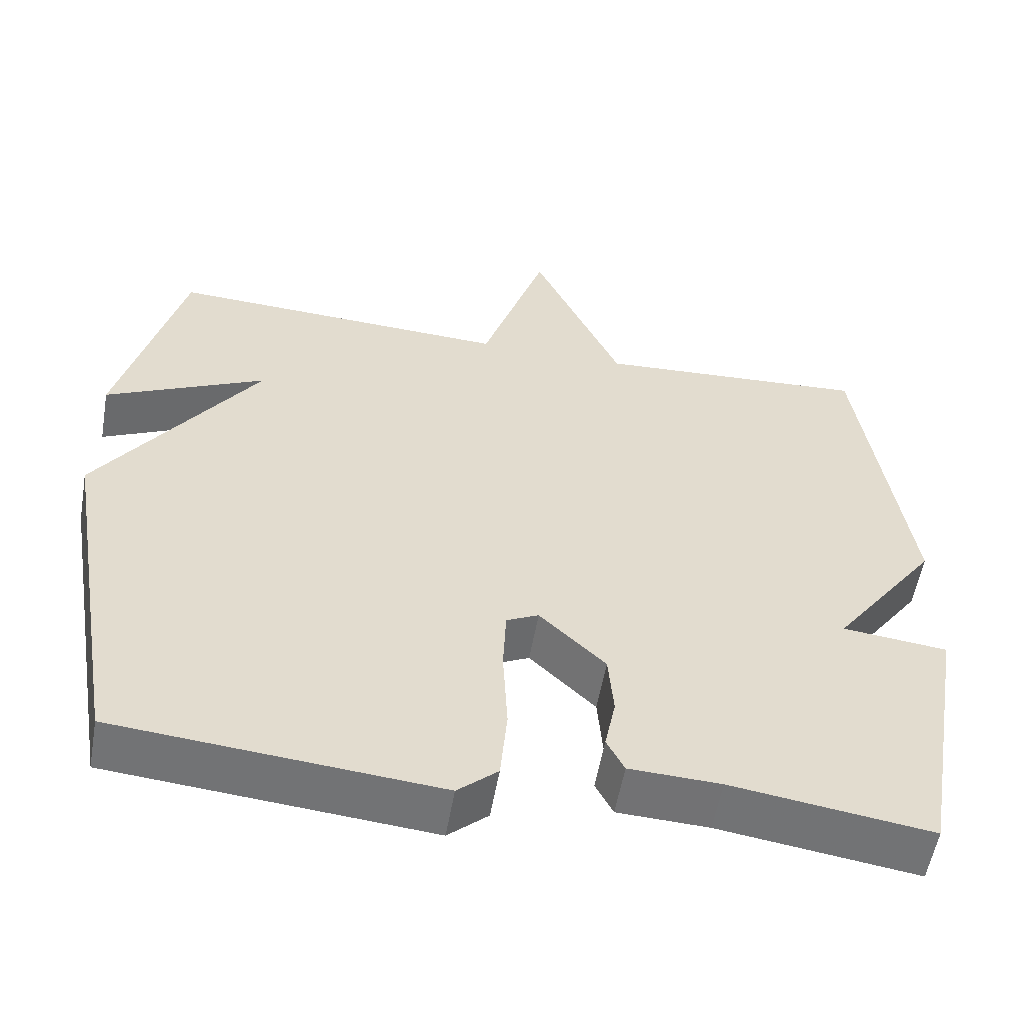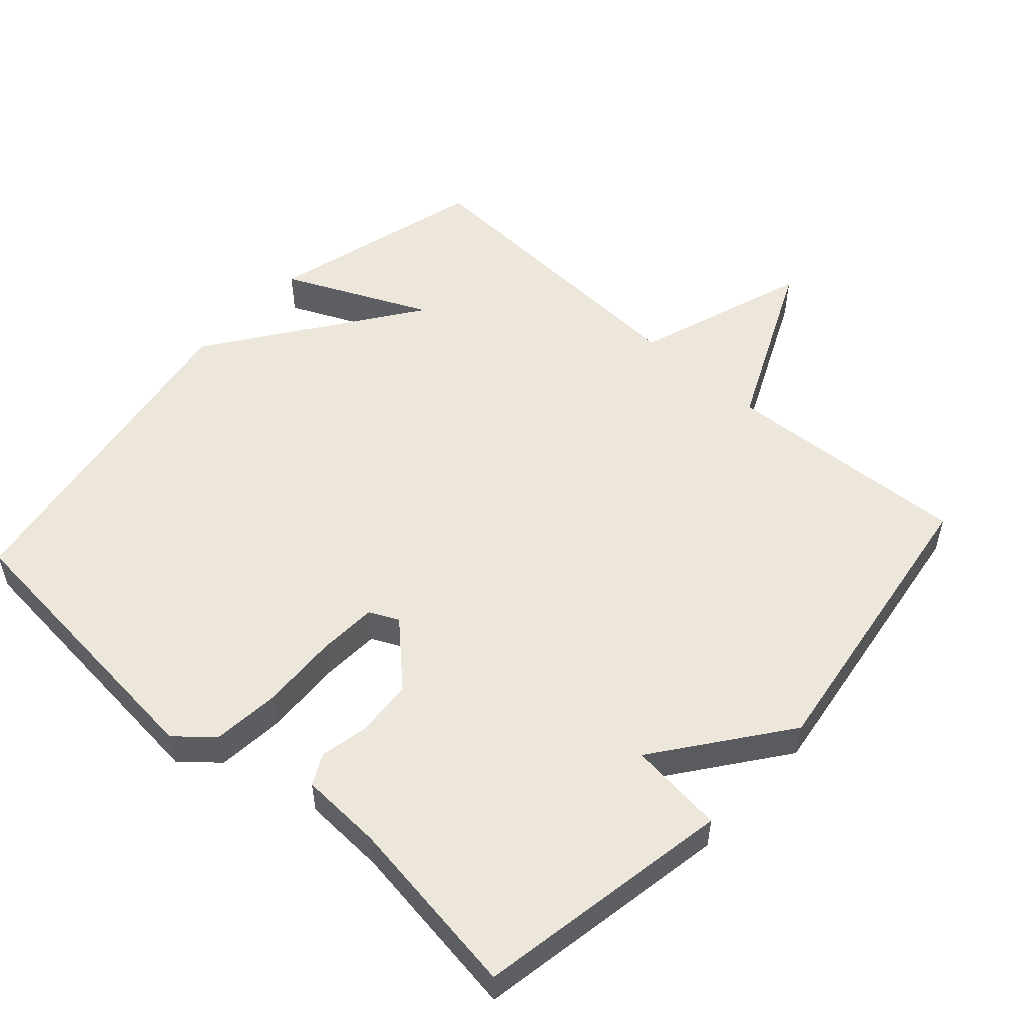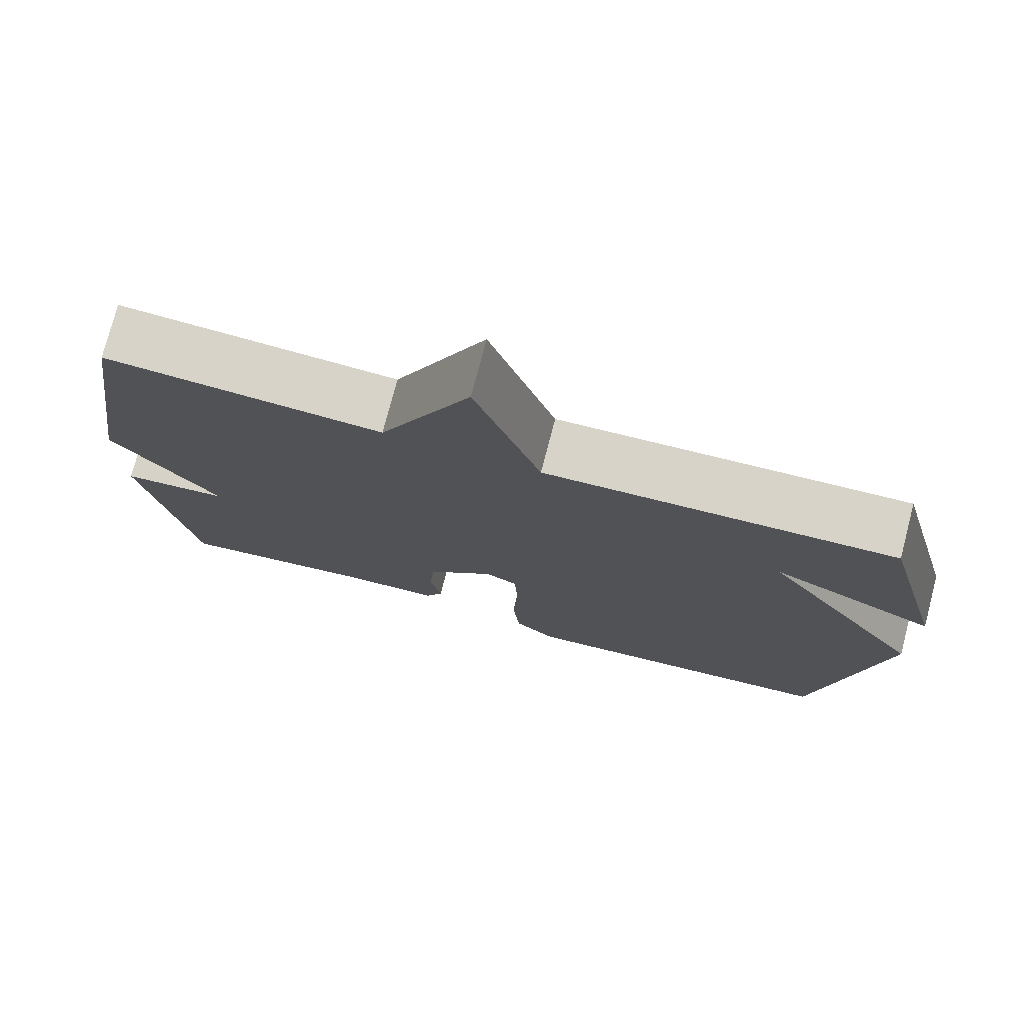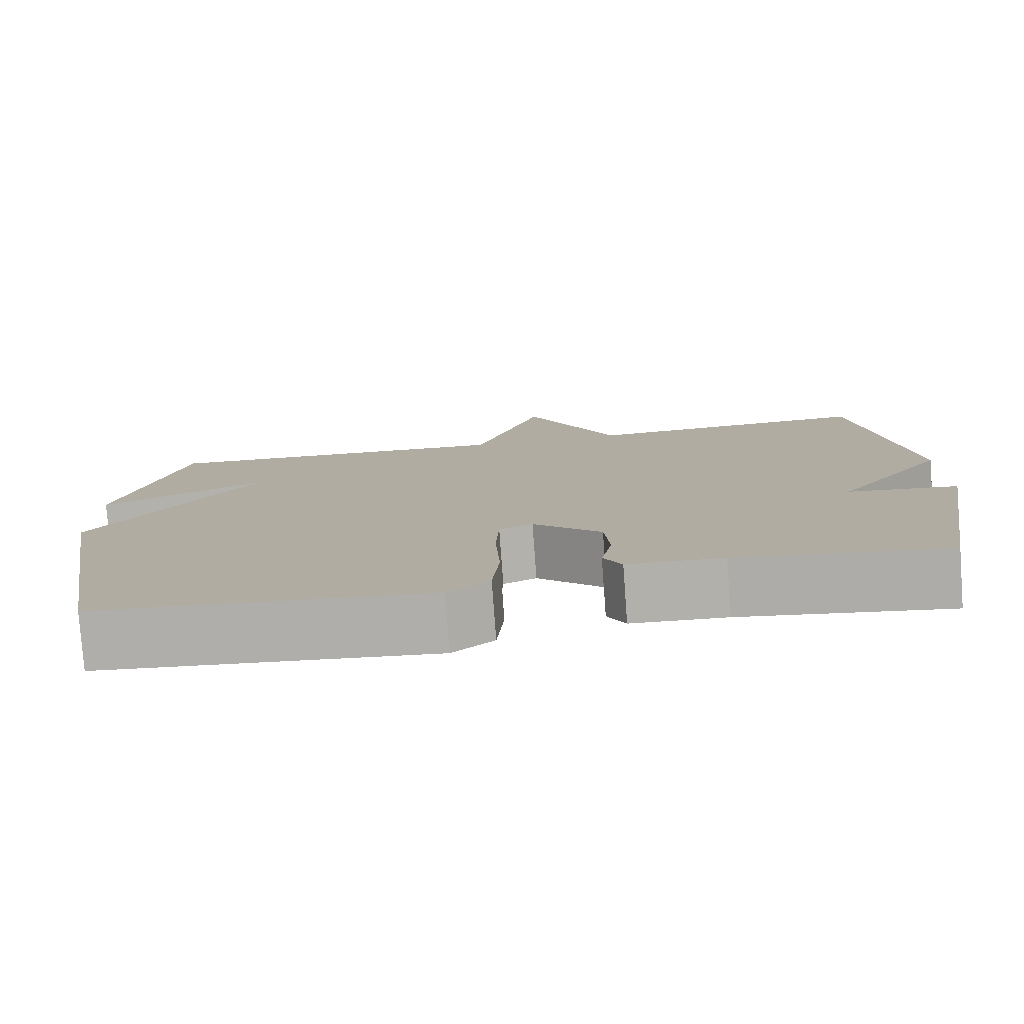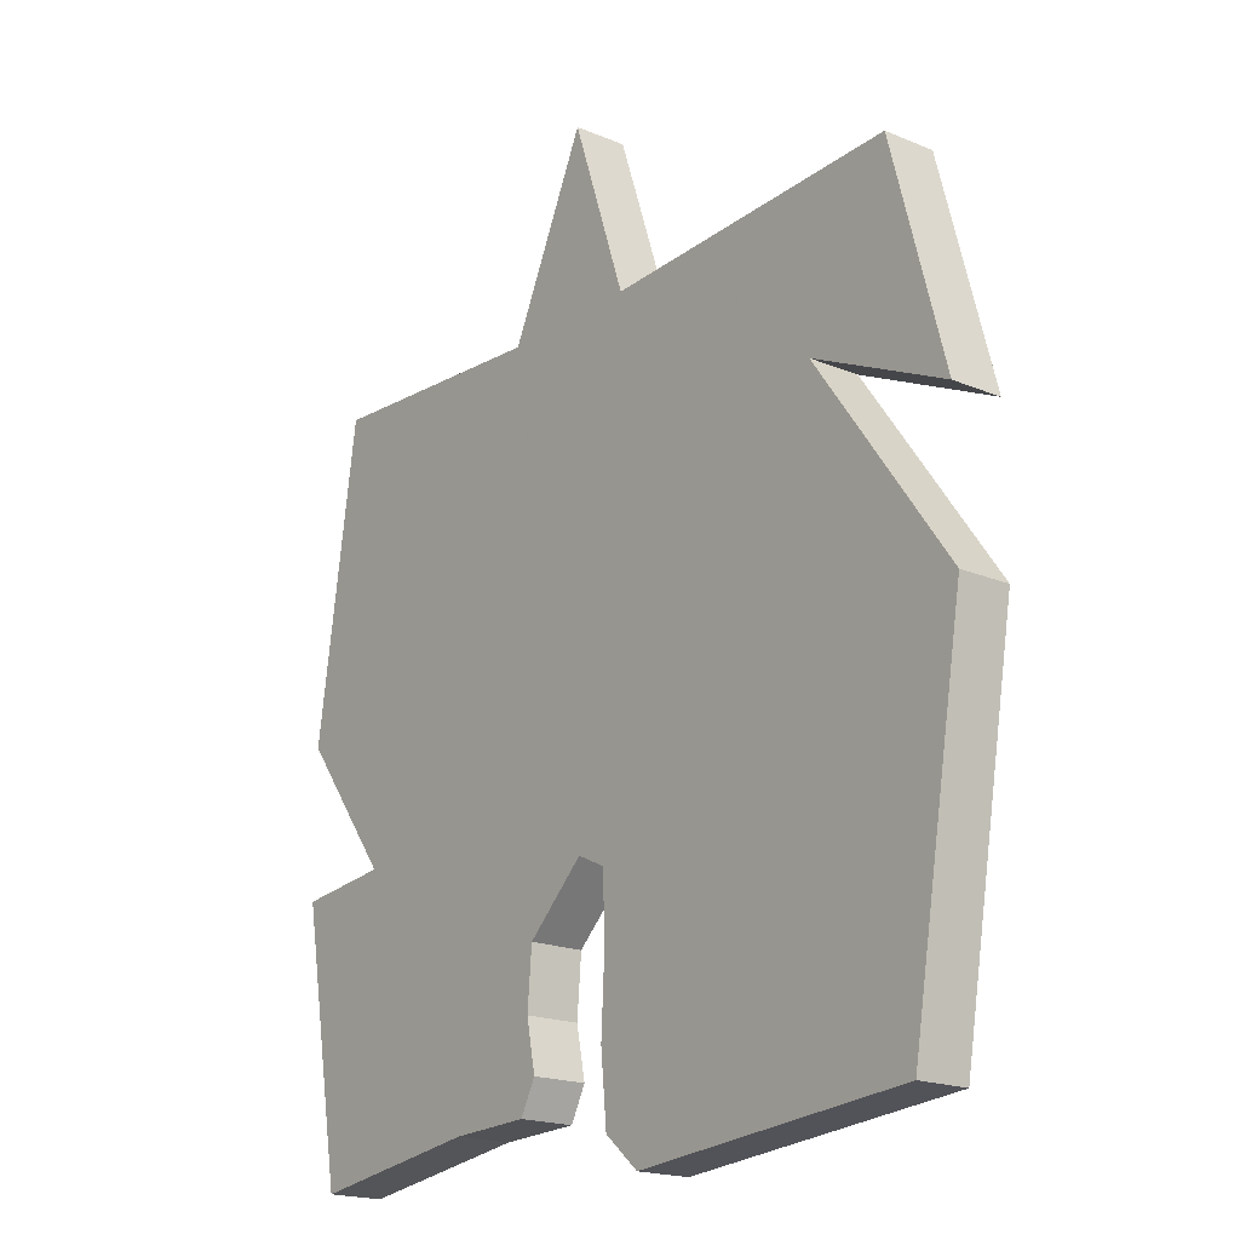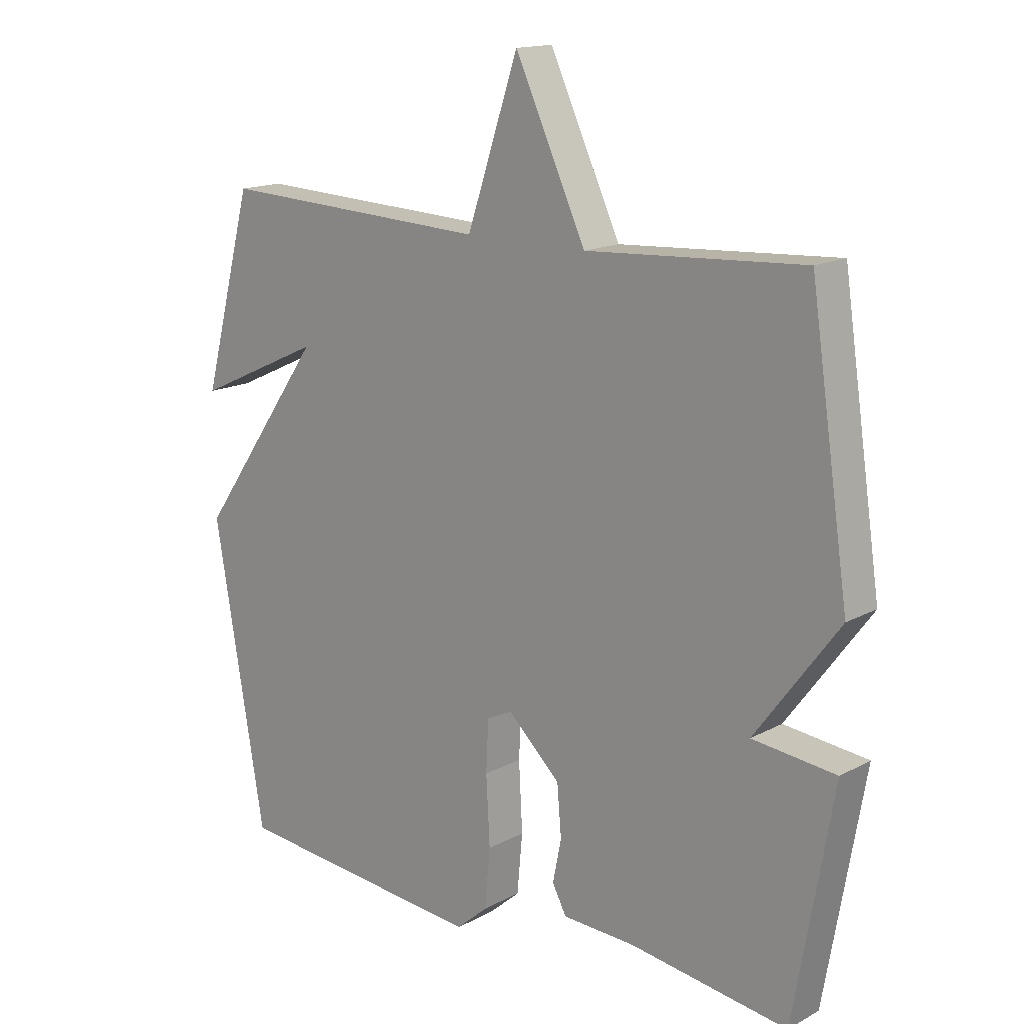
<metadata>
{"format":"obj","ext":"obj","renderer":"f3d","projection":"perspective","resolution":1024,"background":"white","views":[{"elev":-55.5,"azim":170.1,"up":"+Z"},{"elev":53.0,"azim":-137.7,"up":"+Y"},{"elev":76.1,"azim":14.6,"up":"+Z"},{"elev":-79.2,"azim":-175.8,"up":"+Z"},{"elev":-18.9,"azim":51.5,"up":"+Z"},{"elev":15.5,"azim":-138.4,"up":"+Z"}]}
</metadata>
<code>
v 0.5 0.07 -0.5
v 0.082 0.07 -0.538
v 0.03 0.07 -0.493
v 0.021 0.07 -0.396
v 0.027 0.07 -0.284
v 0.023 0.07 -0.2
v -0.019 0.07 -0.18
v -0.105 0.07 -0.262
v -0.112 0.07 -0.344
v -0.098 0.07 -0.414
v -0.121 0.07 -0.458
v -0.24 0.07 -0.463
v -0.5 0.07 -0.5
v -0.564 0.07 -0.131
v -0.427 0.07 -0.116
v -0.564 0.07 0.069
v -0.5 0.07 0.5
v -0.145 0.07 0.479
v -0.029 0.07 0.729
v 0.055 0.07 0.479
v 0.5 0.07 0.5
v 0.583 0.07 0.187
v 0.375 0.07 0.283
v 0.583 0.07 -0.013
v 0.5 0 -0.5
v 0.082 0 -0.538
v 0.03 0 -0.493
v 0.021 0 -0.396
v 0.027 0 -0.284
v 0.023 0 -0.2
v -0.019 0 -0.18
v -0.105 0 -0.262
v -0.112 0 -0.344
v -0.098 0 -0.414
v -0.121 0 -0.458
v -0.24 0 -0.463
v -0.5 0 -0.5
v -0.564 0 -0.131
v -0.427 0 -0.116
v -0.564 0 0.069
v -0.5 0 0.5
v -0.145 0 0.479
v -0.029 0 0.729
v 0.055 0 0.479
v 0.5 0 0.5
v 0.583 0 0.187
v 0.375 0 0.283
v 0.583 0 -0.013
f 3 4 5
f 2 3 5
f 1 2 5
f 24 1 5
f 23 24 5
f 20 21 22 23
f 20 23 5 6
f 20 6 7
f 19 20 7
f 18 19 7
f 18 7 8
f 17 18 8
f 16 17 8
f 15 16 8
f 15 8 9
f 14 15 9
f 13 14 9
f 12 13 9
f 9 10 11 12
f 29 28 27
f 29 27 26
f 29 26 25
f 29 25 48
f 29 48 47
f 47 46 45 44
f 30 29 47 44
f 31 30 44
f 31 44 43
f 31 43 42
f 32 31 42
f 32 42 41
f 32 41 40
f 32 40 39
f 33 32 39
f 33 39 38
f 33 38 37
f 33 37 36
f 36 35 34 33
f 1 25 26 2
f 2 26 27 3
f 3 27 28 4
f 4 28 29 5
f 5 29 30 6
f 6 30 31 7
f 7 31 32 8
f 8 32 33 9
f 9 33 34 10
f 10 34 35 11
f 11 35 36 12
f 12 36 37 13
f 13 37 38 14
f 14 38 39 15
f 15 39 40 16
f 16 40 41 17
f 17 41 42 18
f 18 42 43 19
f 19 43 44 20
f 20 44 45 21
f 21 45 46 22
f 22 46 47 23
f 23 47 48 24
f 24 48 25 1

</code>
